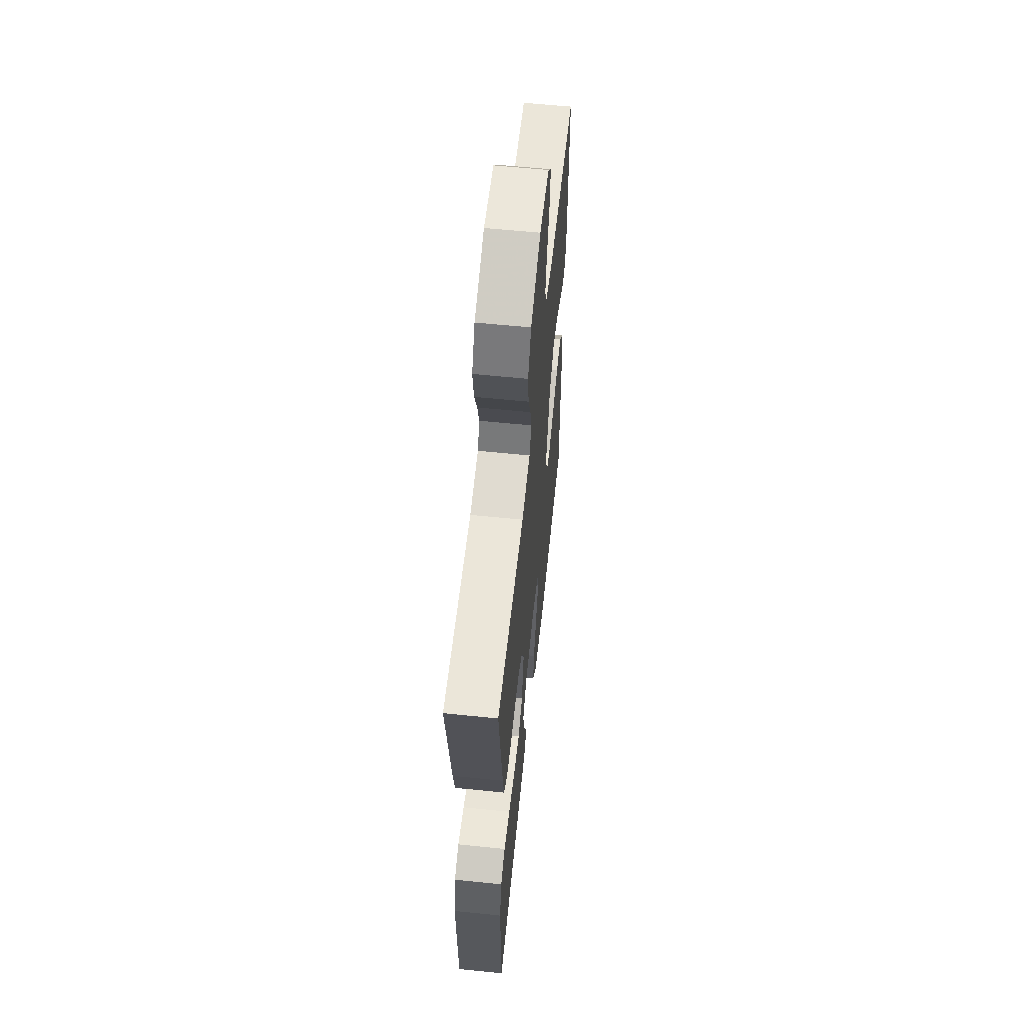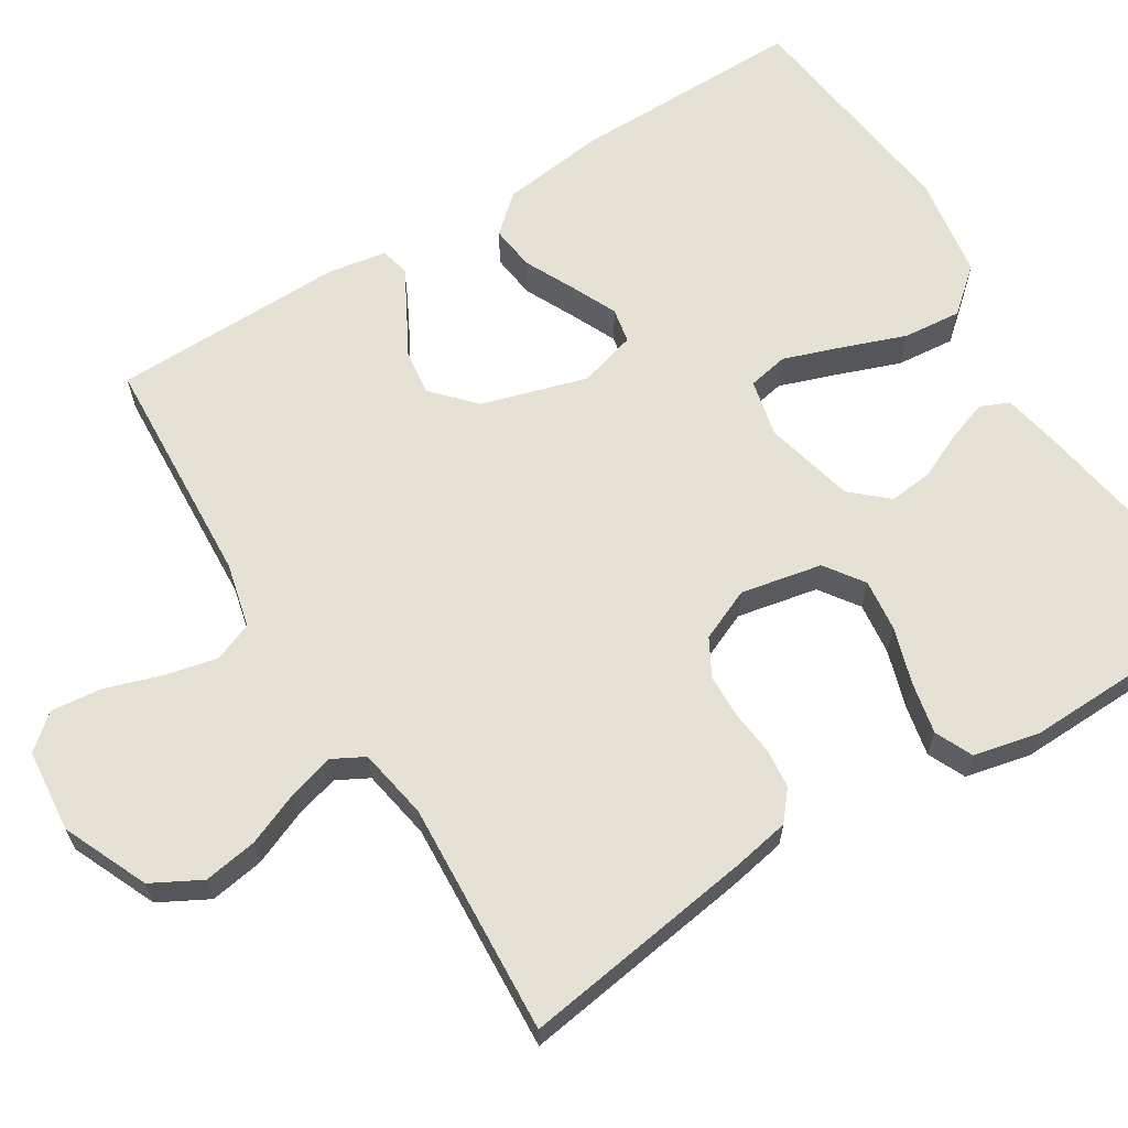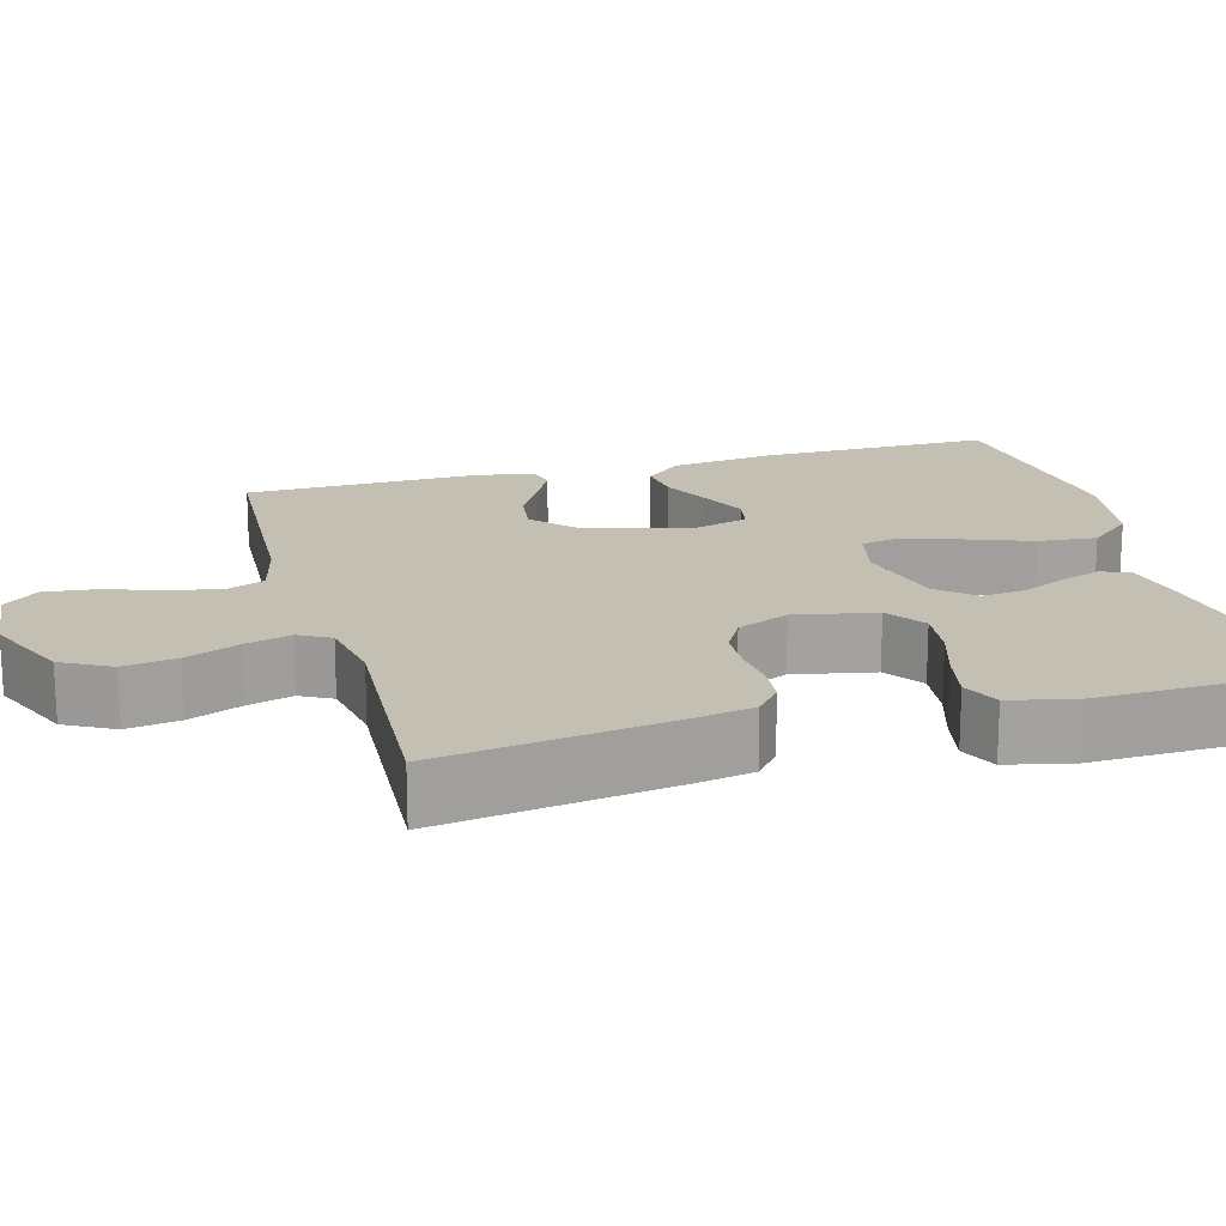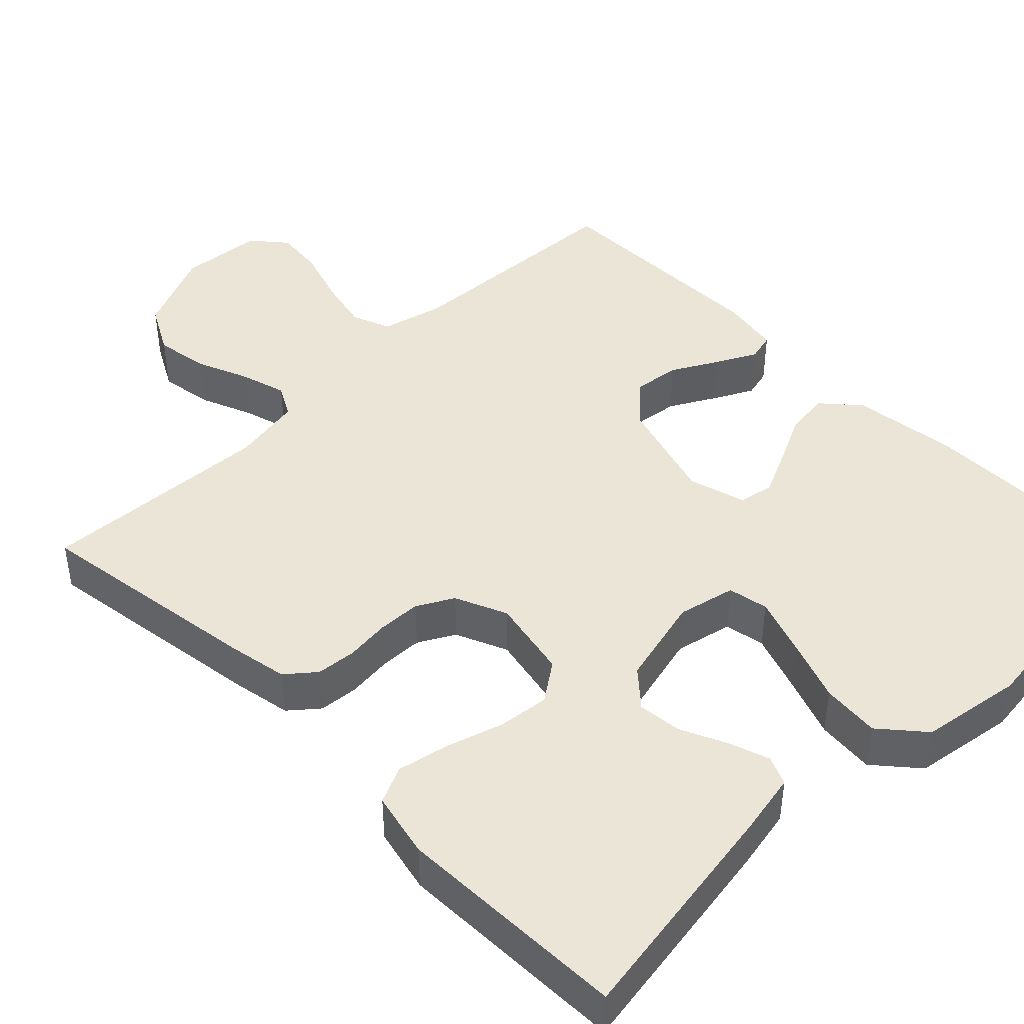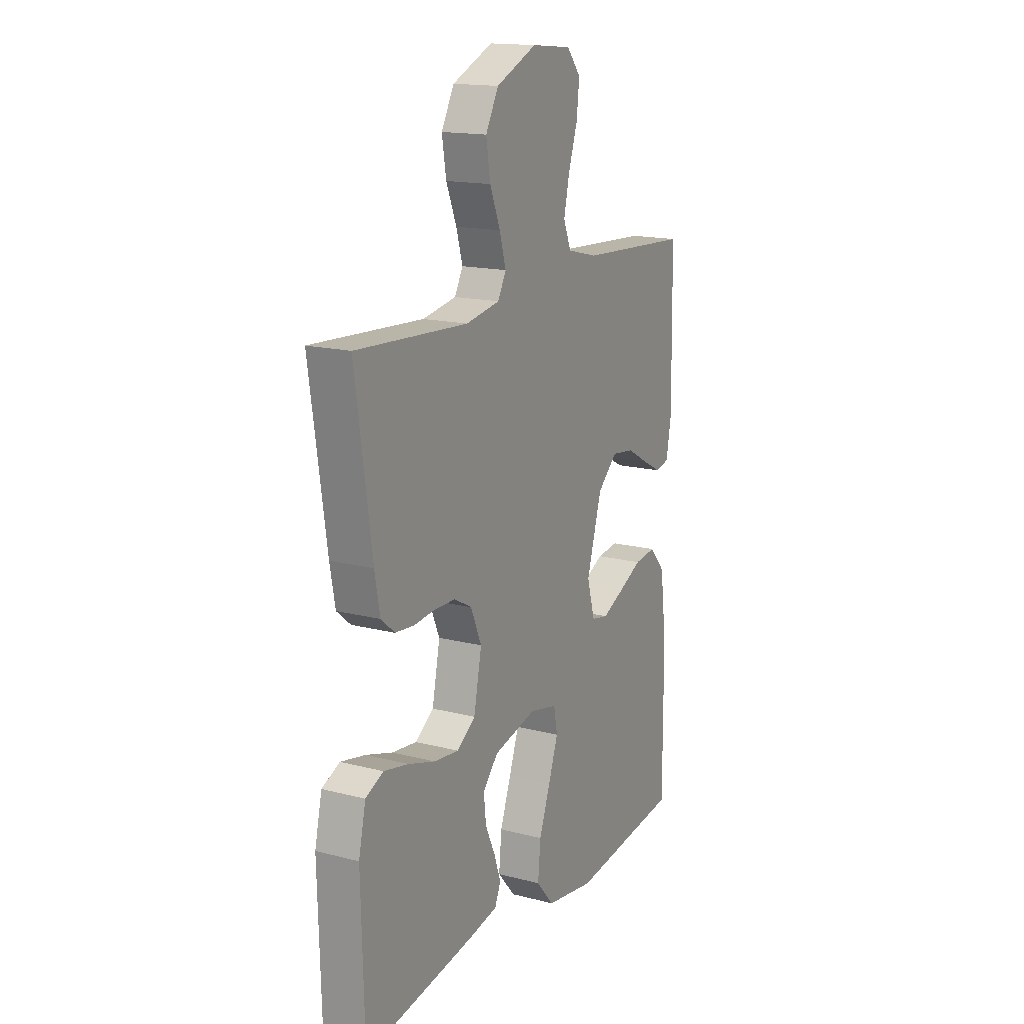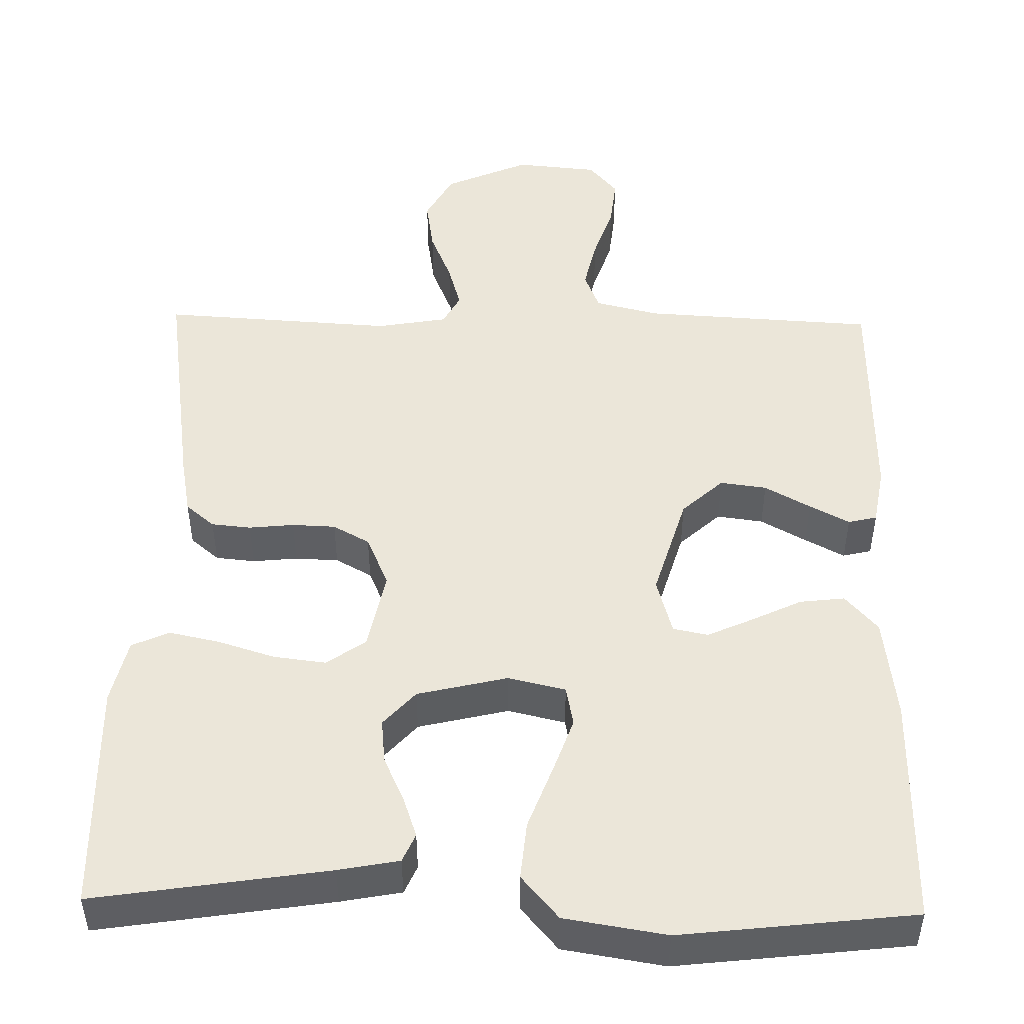
<metadata>
{"format":"obj","ext":"obj","renderer":"f3d","projection":"perspective","resolution":1024,"background":"white","views":[{"elev":59.9,"azim":96.0,"up":"+Z"},{"elev":64.2,"azim":58.1,"up":"+Y"},{"elev":17.9,"azim":74.4,"up":"+Y"},{"elev":44.2,"azim":135.4,"up":"+Y"},{"elev":16.2,"azim":117.9,"up":"+Z"},{"elev":48.5,"azim":-178.8,"up":"+Y"}]}
</metadata>
<code>
v 0.5 0.07 -0.5
v 0.2 0.07 -0.453
v 0.122 0.07 -0.438
v 0.106 0.07 -0.401
v 0.124 0.07 -0.349
v 0.151 0.07 -0.29
v 0.157 0.07 -0.233
v 0.116 0.07 -0.187
v 0 0.07 -0.159
v -0.074 0.07 -0.176
v -0.084 0.07 -0.228
v -0.058 0.07 -0.302
v -0.028 0.07 -0.383
v -0.021 0.07 -0.458
v -0.069 0.07 -0.514
v -0.2 0.07 -0.535
v -0.5 0.07 -0.5
v -0.498 0.07 -0.2
v -0.481 0.07 -0.066
v -0.439 0.07 -0.018
v -0.381 0.07 -0.025
v -0.317 0.07 -0.056
v -0.258 0.07 -0.083
v -0.213 0.07 -0.074
v -0.192 0.07 0
v -0.232 0.07 0.135
v -0.285 0.07 0.184
v -0.345 0.07 0.176
v -0.404 0.07 0.143
v -0.455 0.07 0.116
v -0.492 0.07 0.125
v -0.505 0.07 0.2
v -0.5 0.07 0.5
v -0.2 0.07 0.517
v -0.118 0.07 0.537
v -0.098 0.07 0.587
v -0.113 0.07 0.654
v -0.137 0.07 0.727
v -0.144 0.07 0.792
v -0.107 0.07 0.836
v 0 0.07 0.846
v 0.109 0.07 0.798
v 0.143 0.07 0.735
v 0.132 0.07 0.666
v 0.104 0.07 0.598
v 0.087 0.07 0.539
v 0.109 0.07 0.498
v 0.2 0.07 0.482
v 0.5 0.07 0.5
v 0.456 0.07 0.2
v 0.442 0.07 0.125
v 0.405 0.07 0.094
v 0.354 0.07 0.089
v 0.296 0.07 0.095
v 0.24 0.07 0.093
v 0.193 0.07 0.067
v 0.164 0.07 0
v 0.185 0.07 -0.104
v 0.235 0.07 -0.139
v 0.302 0.07 -0.131
v 0.375 0.07 -0.108
v 0.441 0.07 -0.094
v 0.489 0.07 -0.116
v 0.508 0.07 -0.2
v 0.5 0 -0.5
v 0.2 0 -0.453
v 0.122 0 -0.438
v 0.106 0 -0.401
v 0.124 0 -0.349
v 0.151 0 -0.29
v 0.157 0 -0.233
v 0.116 0 -0.187
v 0 0 -0.159
v -0.074 0 -0.176
v -0.084 0 -0.228
v -0.058 0 -0.302
v -0.028 0 -0.383
v -0.021 0 -0.458
v -0.069 0 -0.514
v -0.2 0 -0.535
v -0.5 0 -0.5
v -0.498 0 -0.2
v -0.481 0 -0.066
v -0.439 0 -0.018
v -0.381 0 -0.025
v -0.317 0 -0.056
v -0.258 0 -0.083
v -0.213 0 -0.074
v -0.192 0 0
v -0.232 0 0.135
v -0.285 0 0.184
v -0.345 0 0.176
v -0.404 0 0.143
v -0.455 0 0.116
v -0.492 0 0.125
v -0.505 0 0.2
v -0.5 0 0.5
v -0.2 0 0.517
v -0.118 0 0.537
v -0.098 0 0.587
v -0.113 0 0.654
v -0.137 0 0.727
v -0.144 0 0.792
v -0.107 0 0.836
v 0 0 0.846
v 0.109 0 0.798
v 0.143 0 0.735
v 0.132 0 0.666
v 0.104 0 0.598
v 0.087 0 0.539
v 0.109 0 0.498
v 0.2 0 0.482
v 0.5 0 0.5
v 0.456 0 0.2
v 0.442 0 0.125
v 0.405 0 0.094
v 0.354 0 0.089
v 0.296 0 0.095
v 0.24 0 0.093
v 0.193 0 0.067
v 0.164 0 0
v 0.185 0 -0.104
v 0.235 0 -0.139
v 0.302 0 -0.131
v 0.375 0 -0.108
v 0.441 0 -0.094
v 0.489 0 -0.116
v 0.508 0 -0.2
f 60 61 62 63
f 59 60 63 64
f 51 52 53 54
f 51 54 55
f 48 49 50 51
f 47 48 51 55
f 46 47 55 56
f 42 43 44 45
f 42 45 46
f 41 42 46
f 37 38 39 40
f 36 37 40 41
f 31 32 33 34
f 31 34 35
f 28 29 30 31
f 28 31 35
f 27 28 35
f 26 27 35
f 25 26 35 36
f 19 20 21 22
f 19 22 23
f 18 19 23
f 17 18 23 24
f 15 16 17 24
f 12 13 14 15
f 11 12 15 24
f 3 4 5 6
f 1 2 3 6
f 59 64 1 6
f 58 59 6 7
f 57 58 7 8
f 41 46 56 57
f 25 36 41 57
f 25 57 8 9
f 10 11 24 25
f 9 10 25
f 127 126 125 124
f 128 127 124 123
f 118 117 116 115
f 119 118 115
f 115 114 113 112
f 119 115 112 111
f 120 119 111 110
f 109 108 107 106
f 110 109 106
f 110 106 105
f 104 103 102 101
f 105 104 101 100
f 98 97 96 95
f 99 98 95
f 95 94 93 92
f 99 95 92
f 99 92 91
f 99 91 90
f 100 99 90 89
f 86 85 84 83
f 87 86 83
f 87 83 82
f 88 87 82 81
f 88 81 80 79
f 79 78 77 76
f 88 79 76 75
f 70 69 68 67
f 70 67 66 65
f 70 65 128 123
f 71 70 123 122
f 72 71 122 121
f 121 120 110 105
f 121 105 100 89
f 73 72 121 89
f 89 88 75 74
f 89 74 73
f 1 65 66 2
f 2 66 67 3
f 3 67 68 4
f 4 68 69 5
f 5 69 70 6
f 6 70 71 7
f 7 71 72 8
f 8 72 73 9
f 9 73 74 10
f 10 74 75 11
f 11 75 76 12
f 12 76 77 13
f 13 77 78 14
f 14 78 79 15
f 15 79 80 16
f 16 80 81 17
f 17 81 82 18
f 18 82 83 19
f 19 83 84 20
f 20 84 85 21
f 21 85 86 22
f 22 86 87 23
f 23 87 88 24
f 24 88 89 25
f 25 89 90 26
f 26 90 91 27
f 27 91 92 28
f 28 92 93 29
f 29 93 94 30
f 30 94 95 31
f 31 95 96 32
f 32 96 97 33
f 33 97 98 34
f 34 98 99 35
f 35 99 100 36
f 36 100 101 37
f 37 101 102 38
f 38 102 103 39
f 39 103 104 40
f 40 104 105 41
f 41 105 106 42
f 42 106 107 43
f 43 107 108 44
f 44 108 109 45
f 45 109 110 46
f 46 110 111 47
f 47 111 112 48
f 48 112 113 49
f 49 113 114 50
f 50 114 115 51
f 51 115 116 52
f 52 116 117 53
f 53 117 118 54
f 54 118 119 55
f 55 119 120 56
f 56 120 121 57
f 57 121 122 58
f 58 122 123 59
f 59 123 124 60
f 60 124 125 61
f 61 125 126 62
f 62 126 127 63
f 63 127 128 64
f 64 128 65 1

</code>
